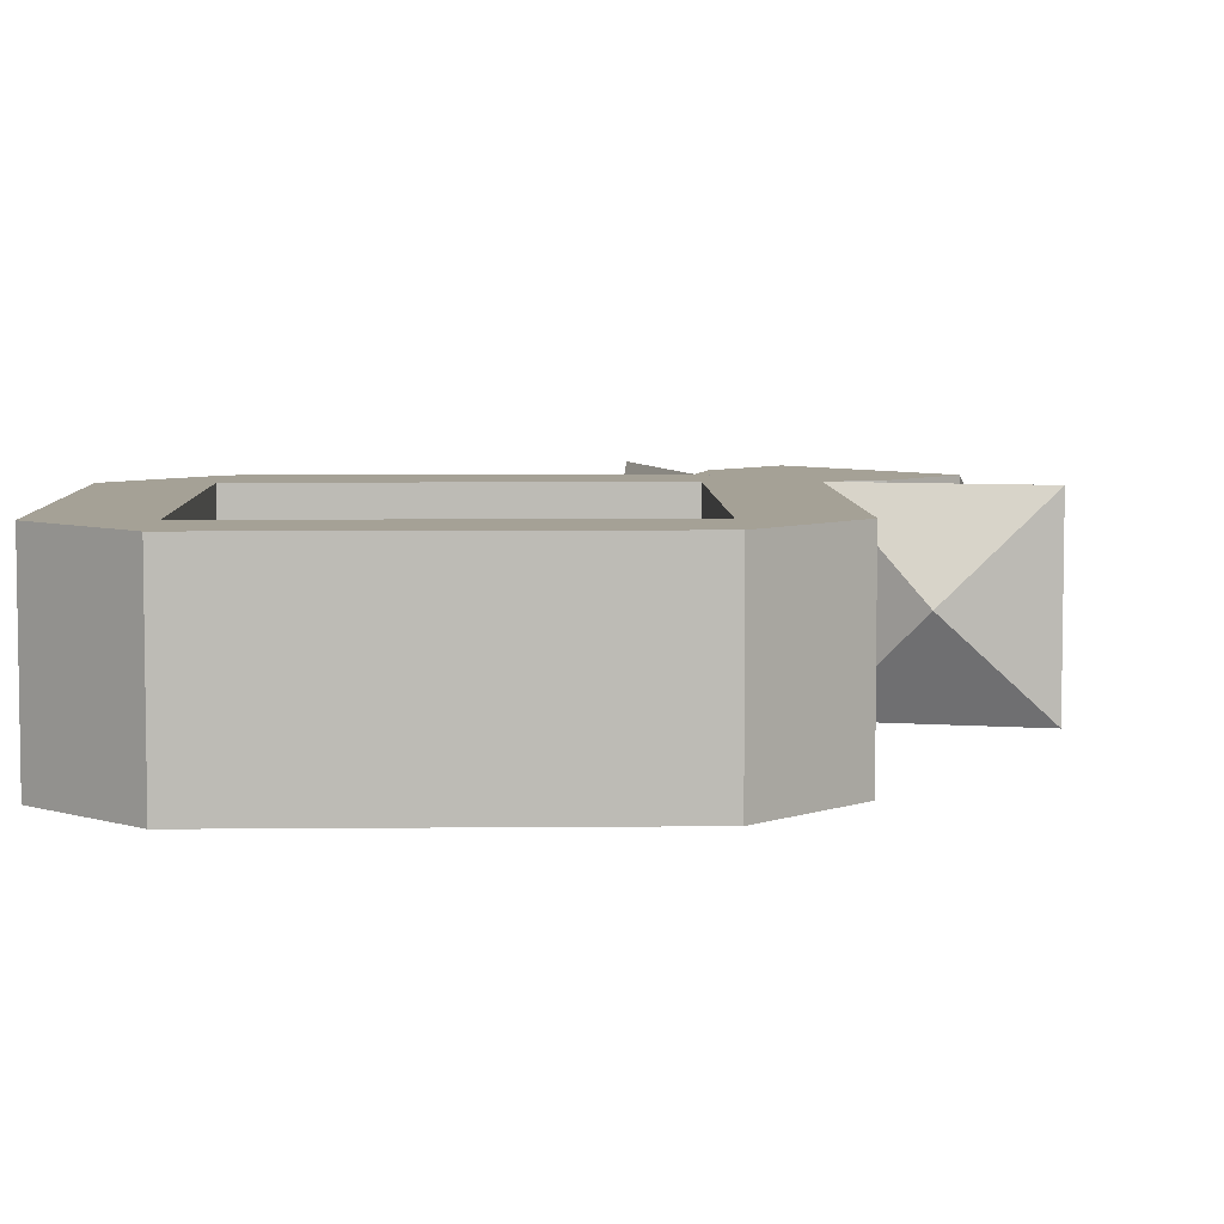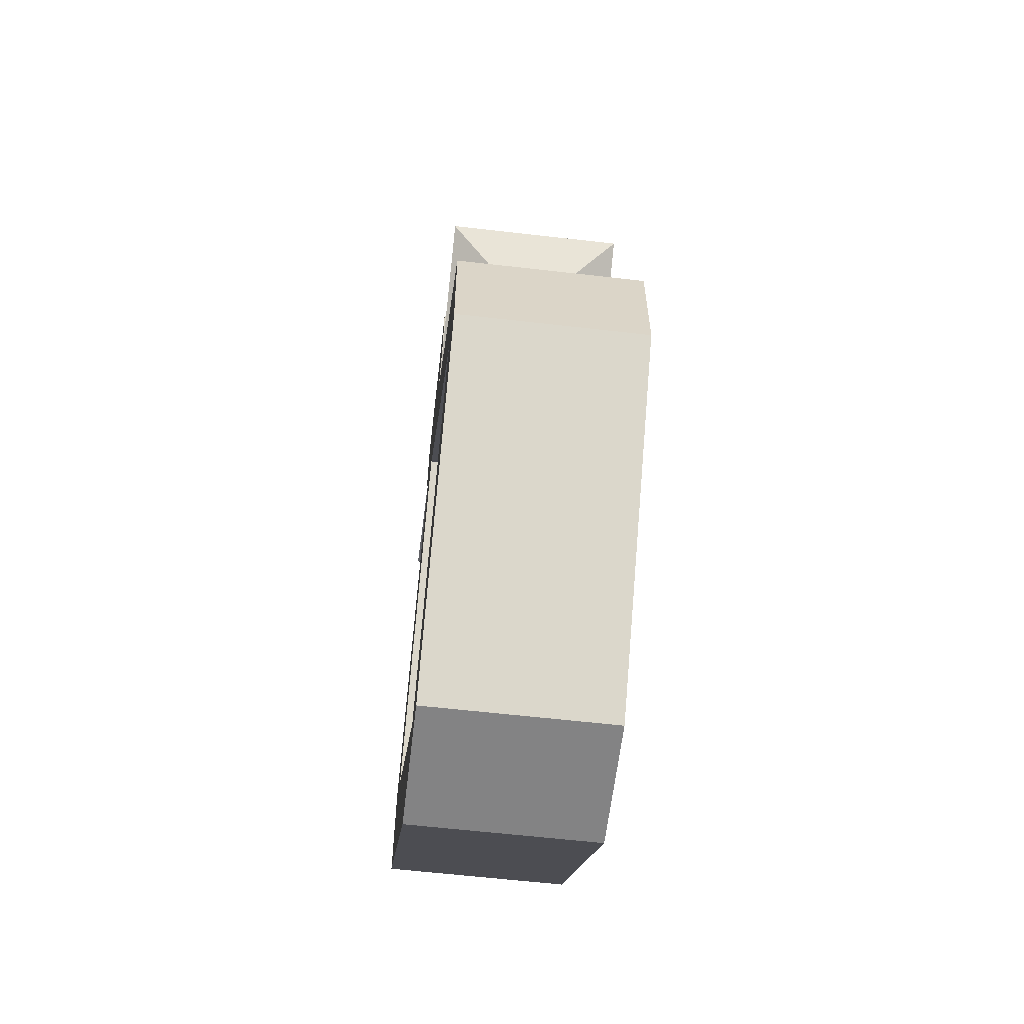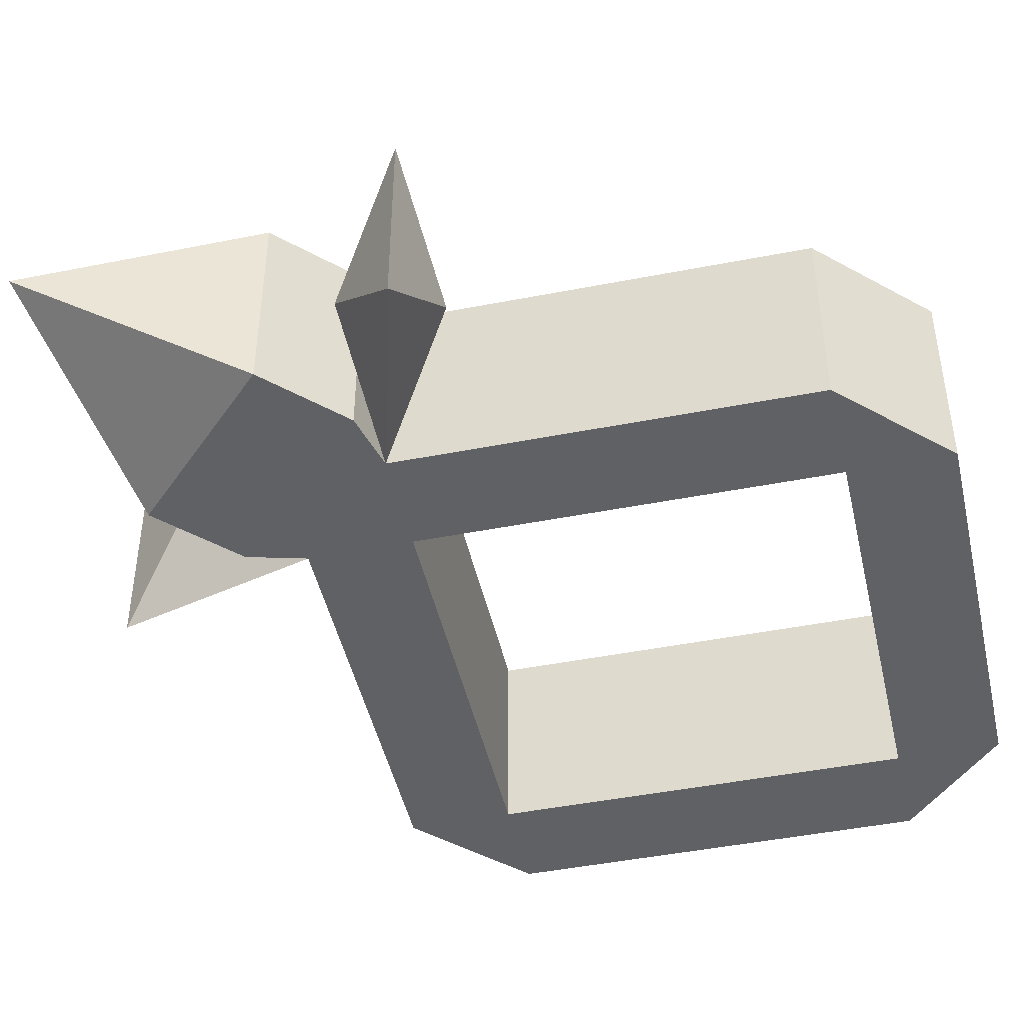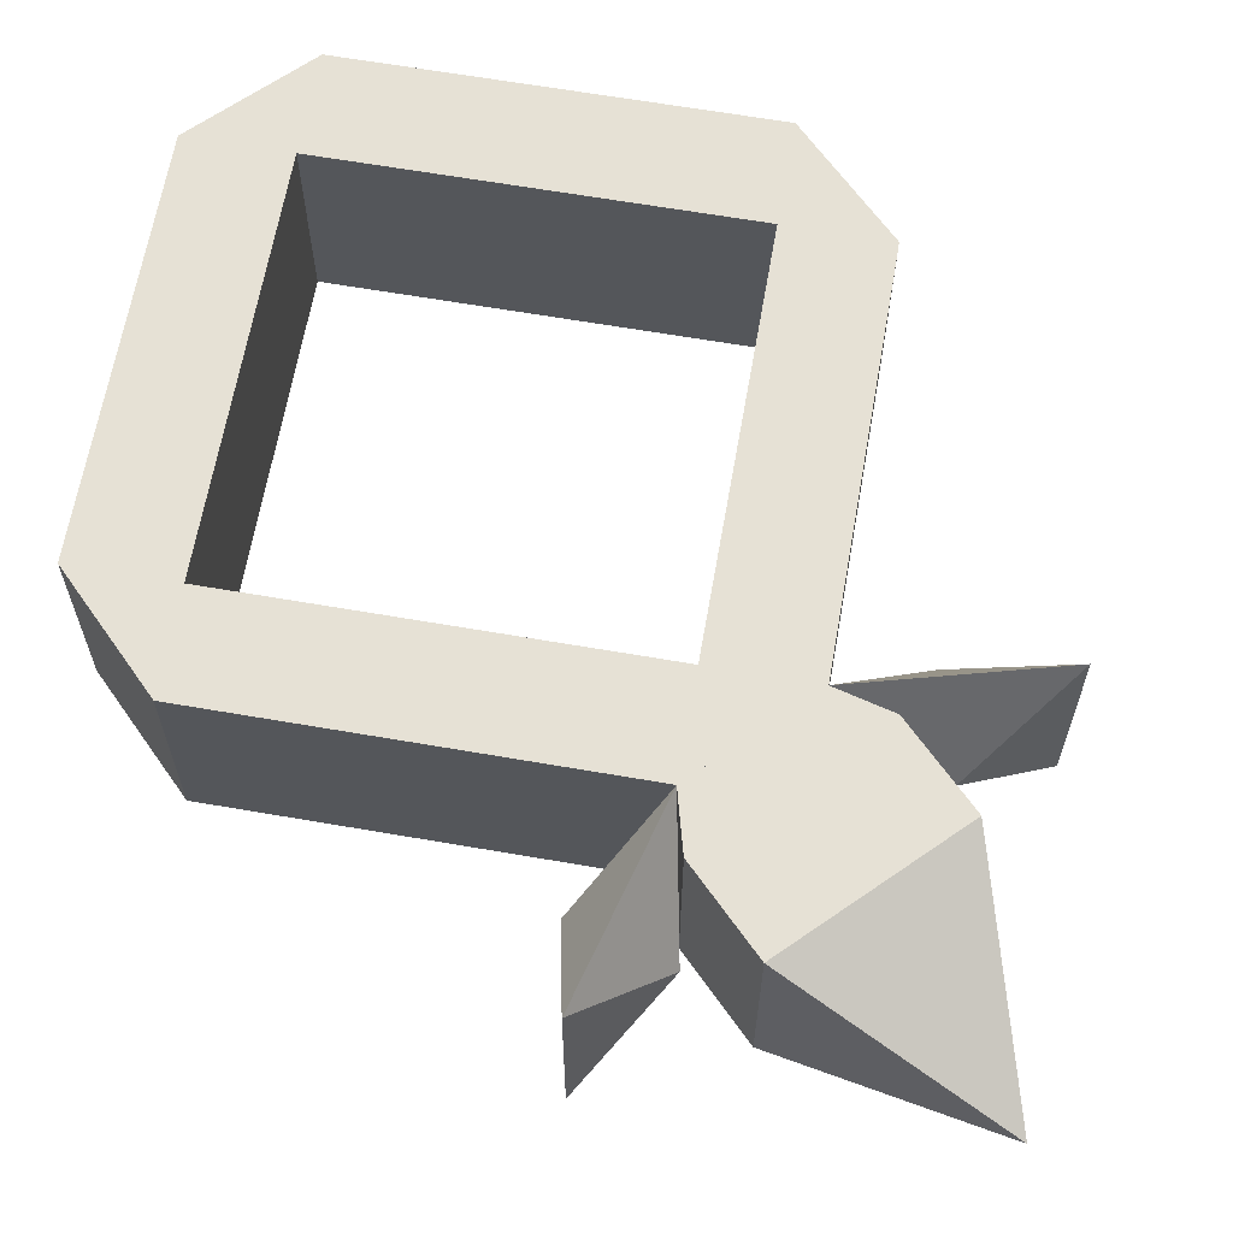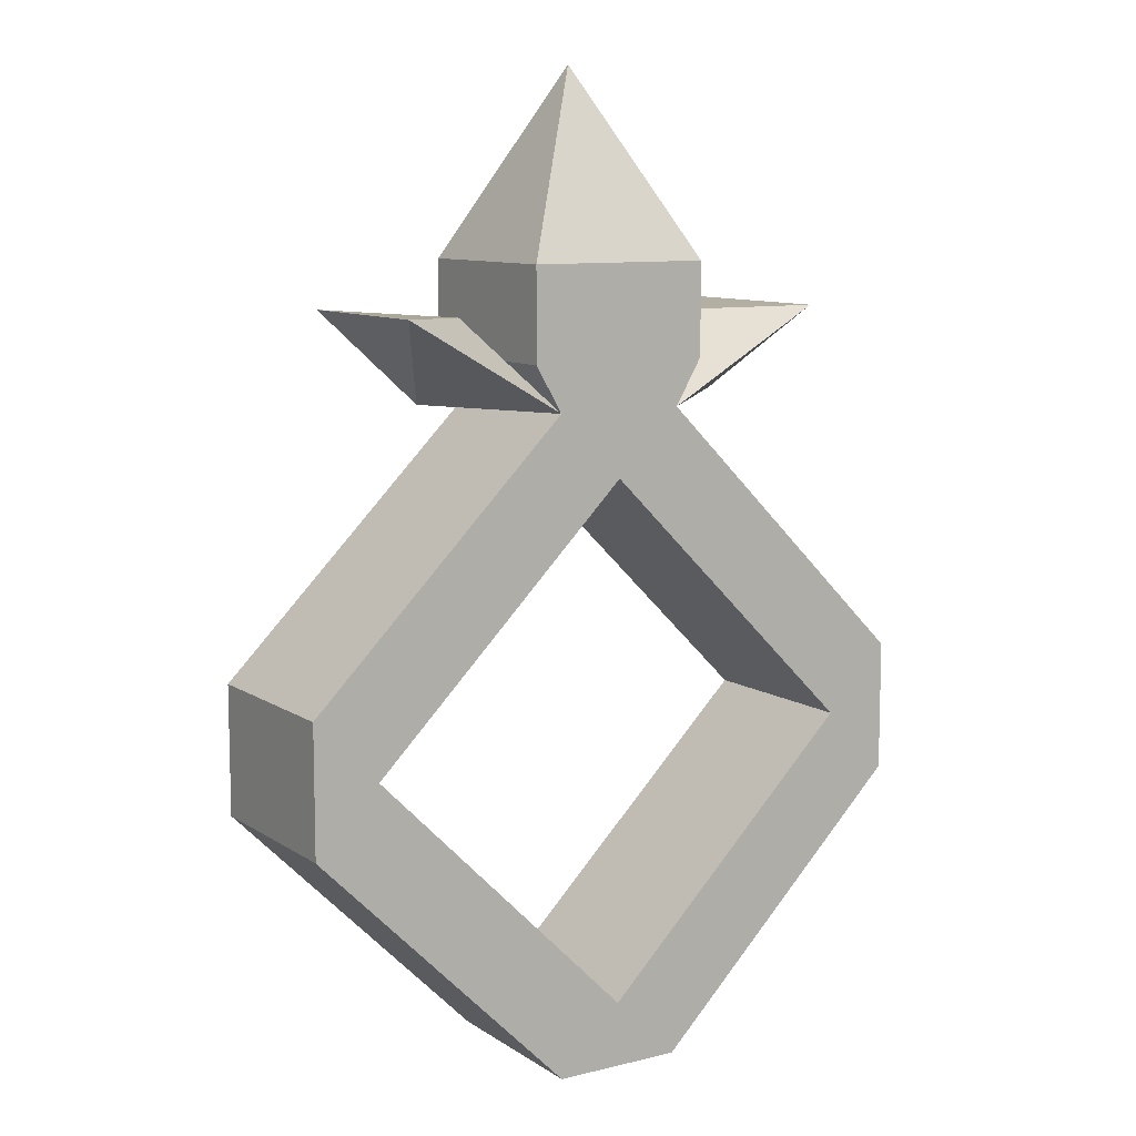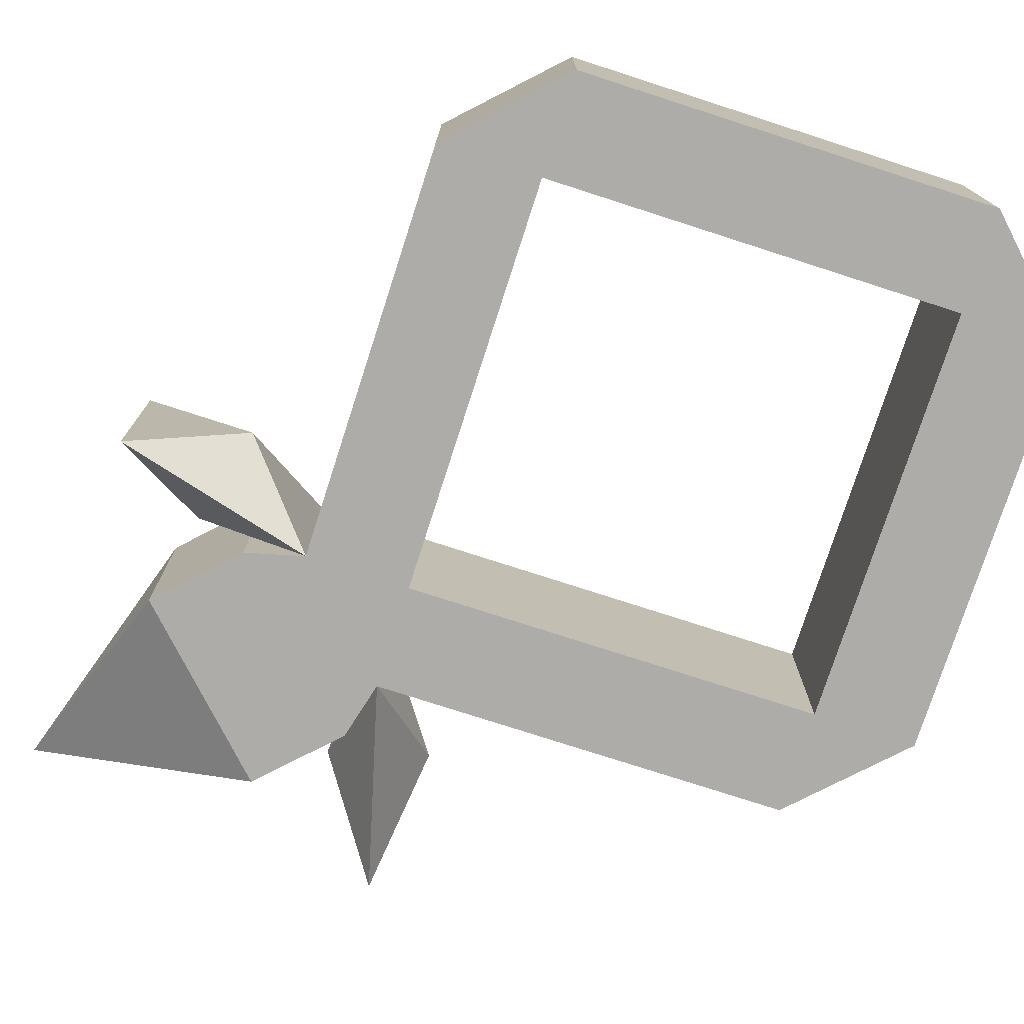
<metadata>
{"format":"obj","ext":"obj","renderer":"f3d","projection":"perspective","resolution":1024,"background":"white","views":[{"elev":6.1,"azim":43.3,"up":"+Z"},{"elev":-61.1,"azim":-96.7,"up":"+Y"},{"elev":-46.3,"azim":-122.4,"up":"+Z"},{"elev":64.5,"azim":144.9,"up":"+Z"},{"elev":9.7,"azim":147.8,"up":"+Y"},{"elev":-76.7,"azim":-62.9,"up":"+Z"}]}
</metadata>
<code>
o RING_BASE_SILVER_Cube.036
v 0.4116 0 0.4688
v 0.4116 0 0.5312
v 0.5 0.08839 0.4688
v 0.5 0.08839 0.5312
v 0.5 -0.08839 0.4688
v 0.5 -0.08839 0.5312
v 0.5884 0 0.4688
v 0.5884 0 0.5312
v 0.6105 -0.0221 0.5312
v 0.6105 -0.0221 0.4688
v 0.5221 -0.1105 0.4688
v 0.5221 -0.1105 0.5312
v 0.4779 0.1105 0.4688
v 0.3895 0.0221 0.4688
v 0.3895 0.0221 0.5312
v 0.4779 0.1105 0.5312
v 0.5221 0.1105 0.5312
v 0.5221 0.1105 0.4688
v 0.6105 0.0221 0.4688
v 0.6105 0.0221 0.5312
v 0.3895 -0.0221 0.4688
v 0.3895 -0.0221 0.5312
v 0.4779 -0.1105 0.5312
v 0.4779 -0.1105 0.4688
f 2 4 16 15
f 7 3 18 19
f 18 13 16 17
f 6 2 22 23
f 15 14 21 22
f 8 9 20
f 10 9 12 11
f 5 7 10 11
f 8 6 12 9
f 2 15 22
f 14 15 16 13
f 3 1 14 13
f 14 1 21
f 7 19 10
f 18 17 20 19
f 4 8 20 17
f 18 3 13
f 16 4 17
f 24 23 22 21
f 11 24 5
f 23 12 6
f 1 5 24 21
f 24 11 12 23
f 10 19 20 9
f 1 2 6 5
f 5 6 8 7
f 7 8 4 3
f 3 4 2 1
o RING_DECO_FORTUNE2_Cube.040
v 0.4779 0.1105 0.4688
v 0.4779 0.1105 0.5312
v 0.5221 0.1105 0.5312
v 0.5221 0.1105 0.4688
v 0.4688 0.1261 0.4688
v 0.4688 0.1261 0.5312
v 0.5312 0.1261 0.4688
v 0.5312 0.1261 0.5312
v 0.5312 0.1574 0.4688
v 0.4688 0.1574 0.4688
v 0.4688 0.1574 0.5312
v 0.5312 0.1574 0.5312
v 0.5 0.2199 0.5
v 0.5221 0.1105 0.5312
v 0.5221 0.1105 0.4688
v 0.5413 0.1396 0.5
v 0.5762 0.1417 0.4688
v 0.5762 0.1417 0.5312
v 0.557 0.1126 0.5
v 0.4238 0.1417 0.4688
v 0.4587 0.1396 0.5
v 0.4779 0.1105 0.4688
v 0.4779 0.1105 0.5312
v 0.4238 0.1417 0.5312
v 0.443 0.1126 0.5
f 32 31 33 36
f 27 32 30 26
f 26 30 29 25
f 28 31 32 27
f 25 29 31 28
f 35 36 37
f 29 30 35 34
f 30 32 36 35
f 31 29 34 33
f 33 34 37
f 36 33 37
f 34 35 37
f 41 39 40
f 42 41 40
f 38 42 40
f 39 38 40
f 38 39 43
f 39 41 43
f 41 42 43
f 42 38 43
f 48 49 47
f 44 49 48
f 46 49 44
f 47 49 46
f 46 45 47
f 47 45 48
f 48 45 44
f 44 45 46

</code>
